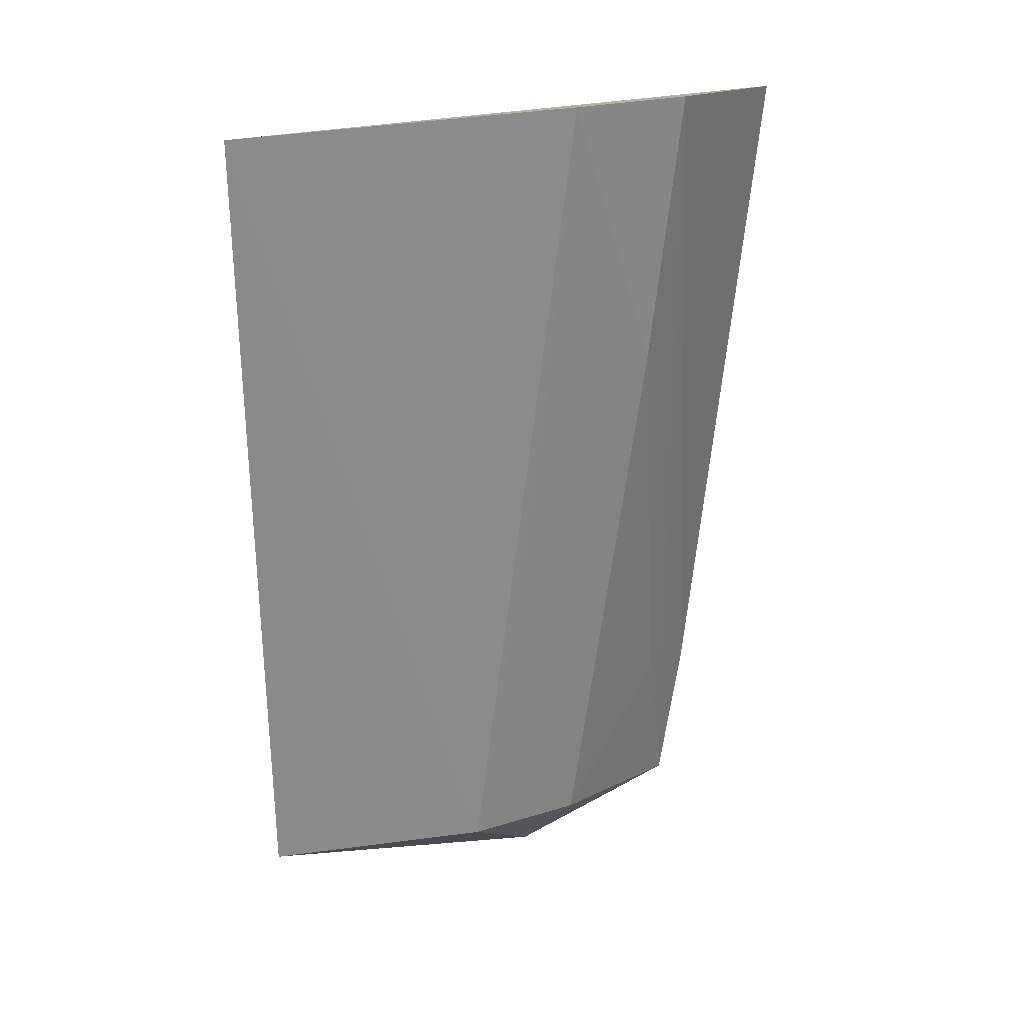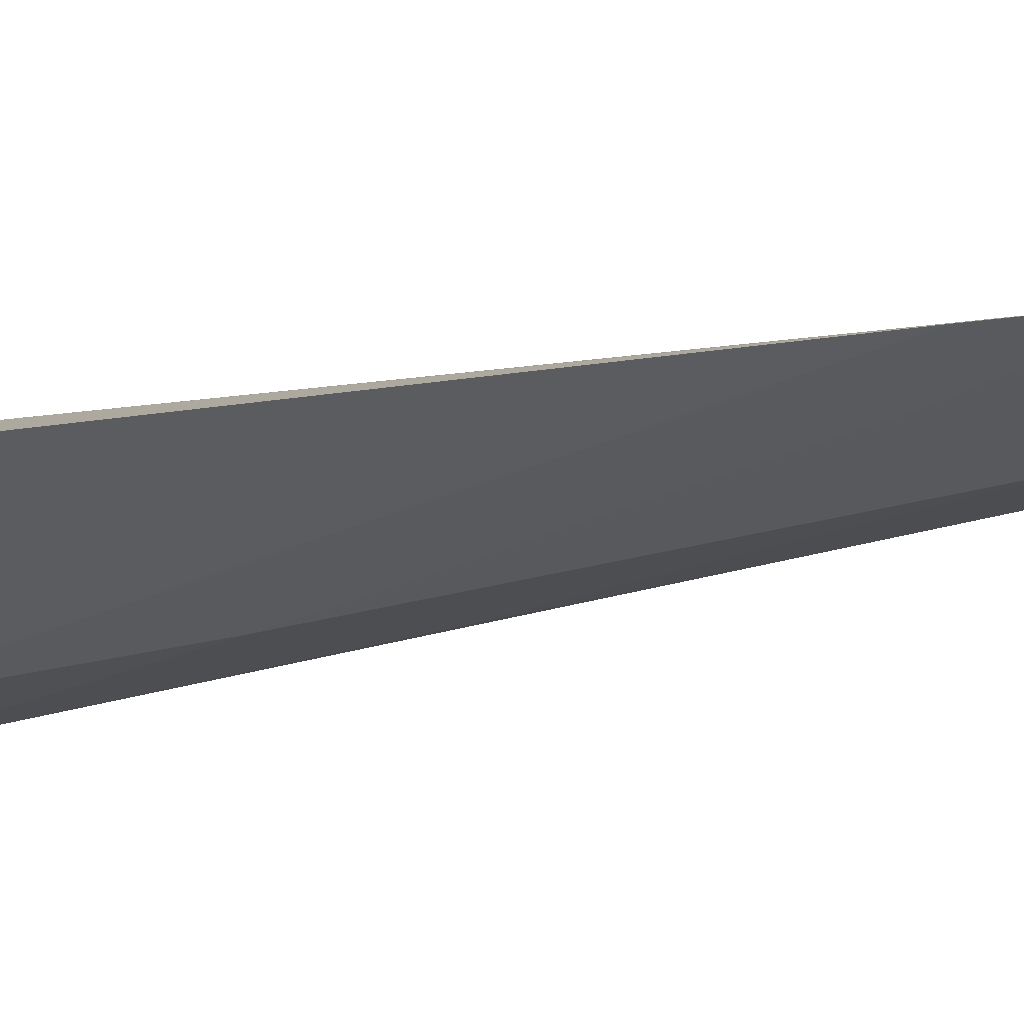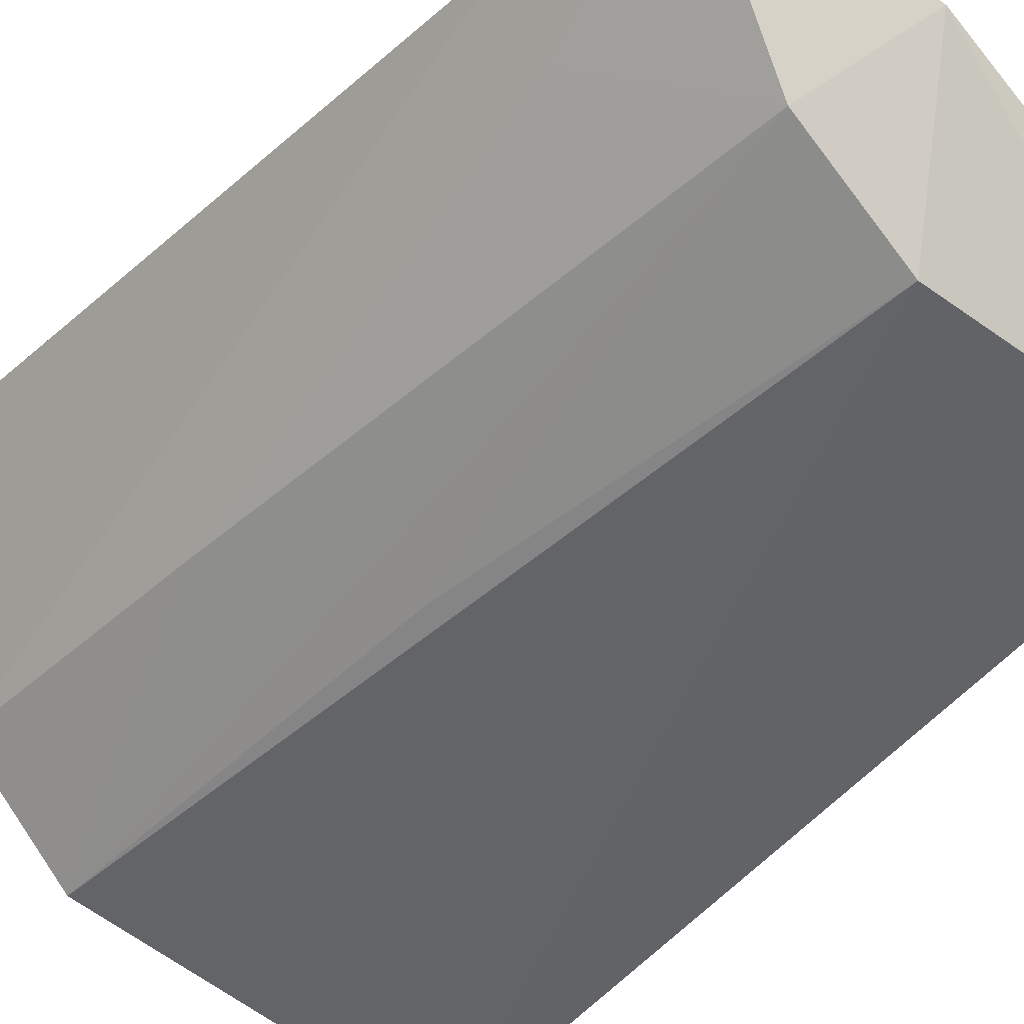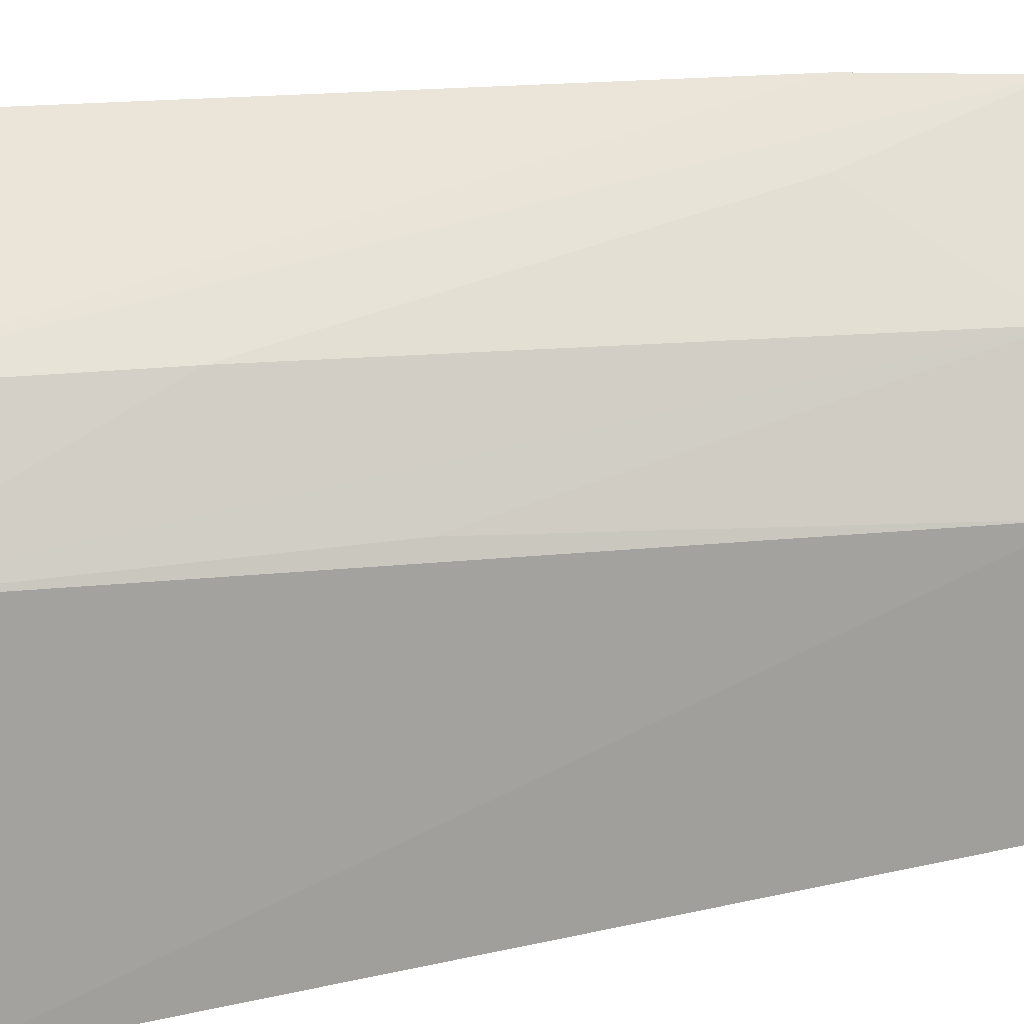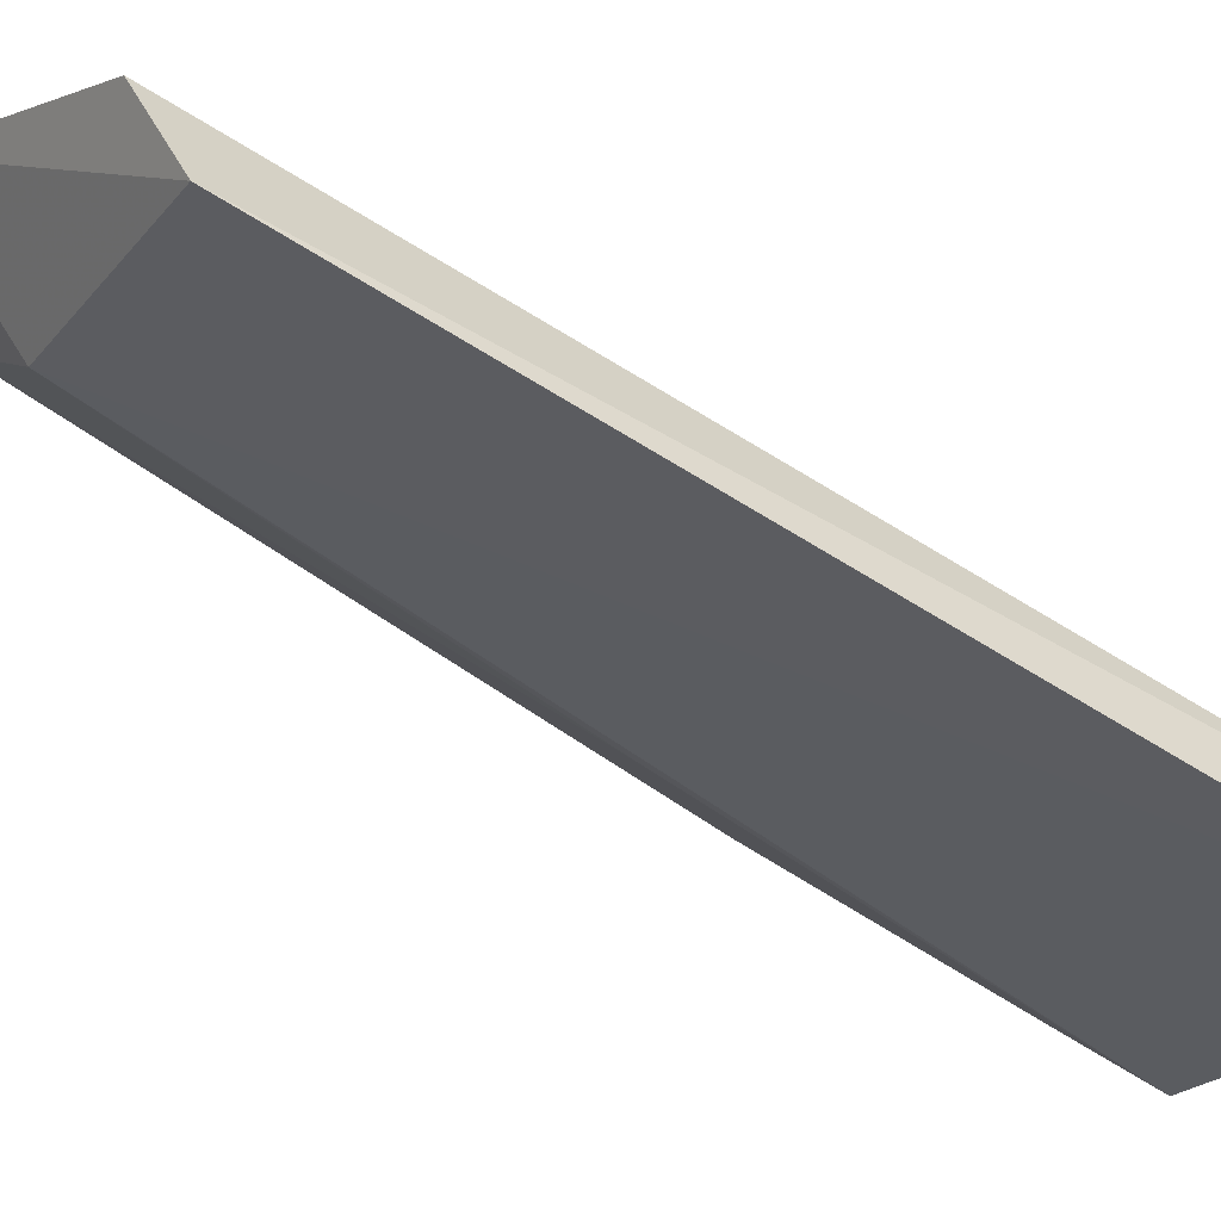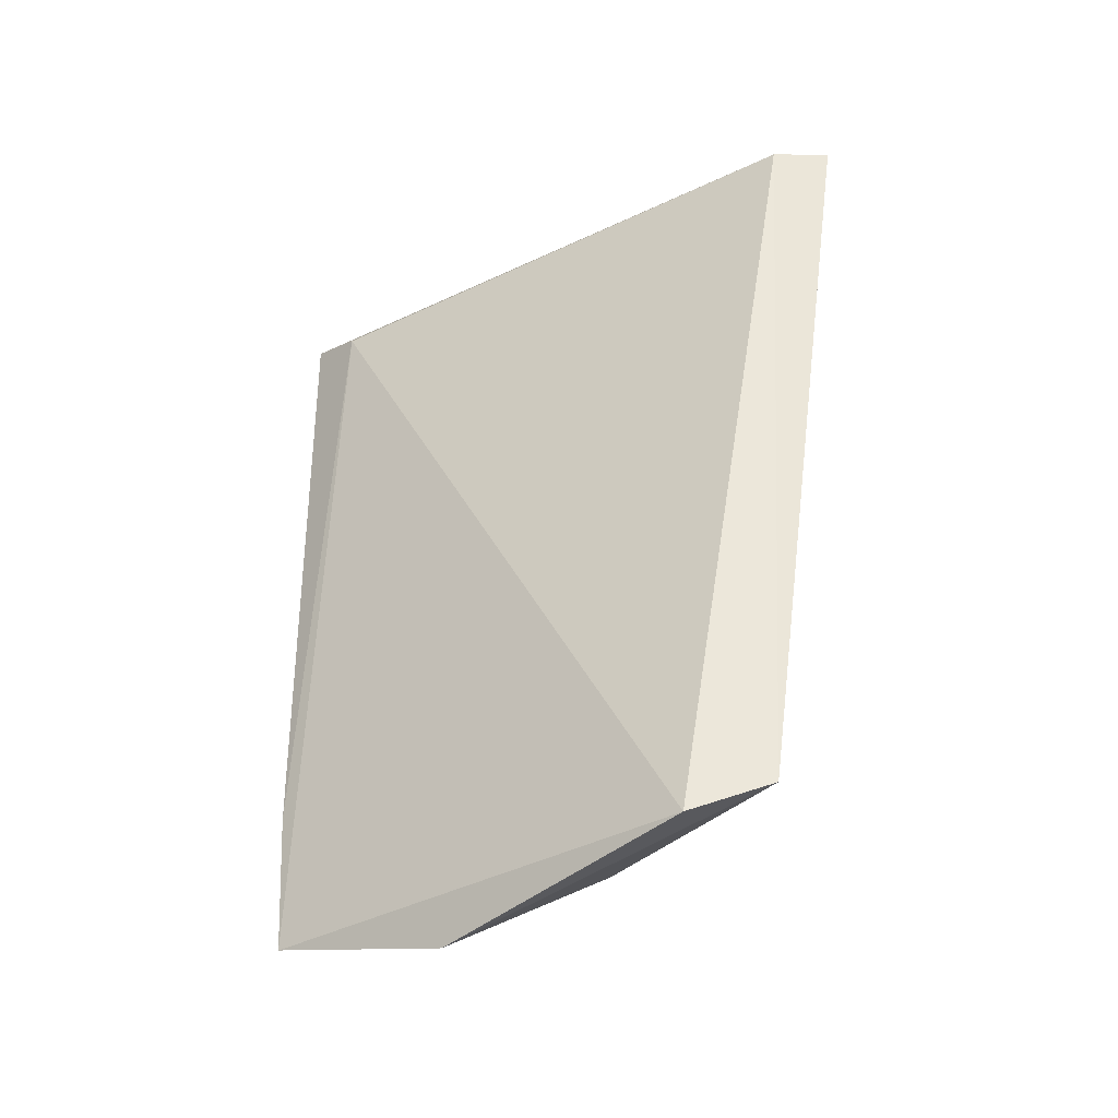
<metadata>
{"format":"obj","ext":"obj","renderer":"f3d","projection":"perspective","resolution":1024,"background":"white","views":[{"elev":18.7,"azim":9.7,"up":"+Z"},{"elev":31.7,"azim":84.7,"up":"+Y"},{"elev":-35.3,"azim":145.4,"up":"+Y"},{"elev":-51.6,"azim":98.7,"up":"+Y"},{"elev":-41.6,"azim":-122.5,"up":"+Y"},{"elev":-38.0,"azim":-108.7,"up":"+Z"}]}
</metadata>
<code>
v 0.3865 -0.2875 0.04928
v 0.4283 -0.2392 -0.0409
v 0.4212 -0.2755 0.05185
v 0.4392 -0.2398 0.05034
v 0.3875 -0.2663 -0.04311
v 0.4316 -0.2642 0.05185
v 0.3873 -0.2809 0.04788
v 0.4326 -0.2425 0.0474
v 0.4085 -0.2672 -0.03816
v 0.4308 -0.2389 -0.02445
v 0.3851 -0.2747 -0.03976
v 0.412 -0.2515 -0.04674
v 0.4188 -0.2576 -0.03843
v 0.4279 -0.2622 0.02216
v 0.4164 -0.2703 0.007581
v 0.4275 -0.2472 -0.02328
f 1 3 4
f 6 4 3
f 7 1 4
f 8 2 5
f 8 7 4
f 8 5 7
f 9 3 1
f 10 6 2
f 10 4 6
f 10 8 4
f 10 2 8
f 11 7 5
f 11 1 7
f 11 9 1
f 12 5 2
f 12 11 5
f 12 9 11
f 13 12 2
f 13 9 12
f 14 6 3
f 14 3 13
f 15 13 3
f 15 3 9
f 15 9 13
f 16 14 13
f 16 13 2
f 16 2 6
f 16 6 14

</code>
